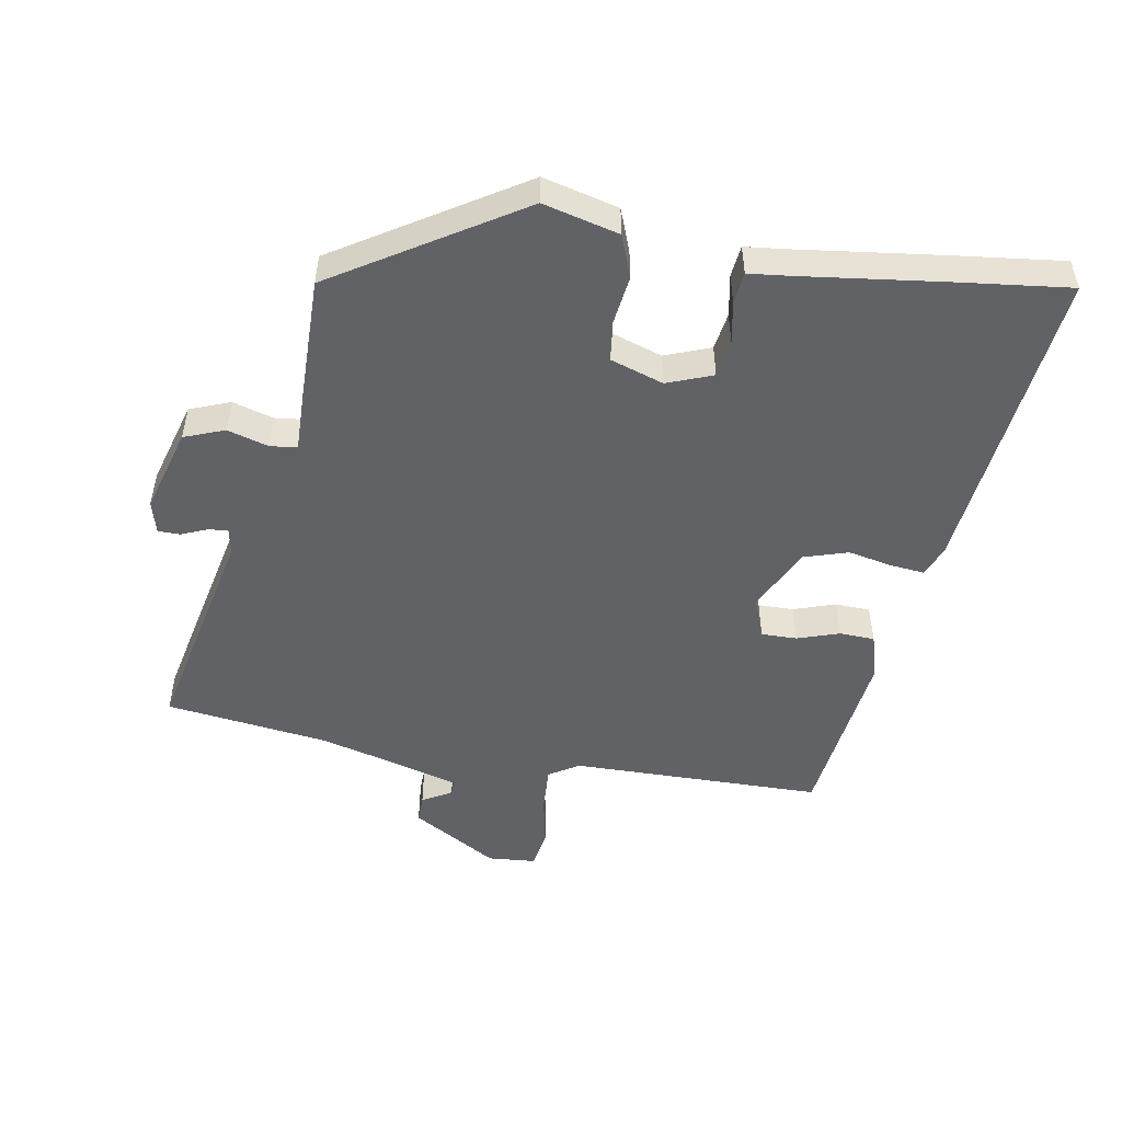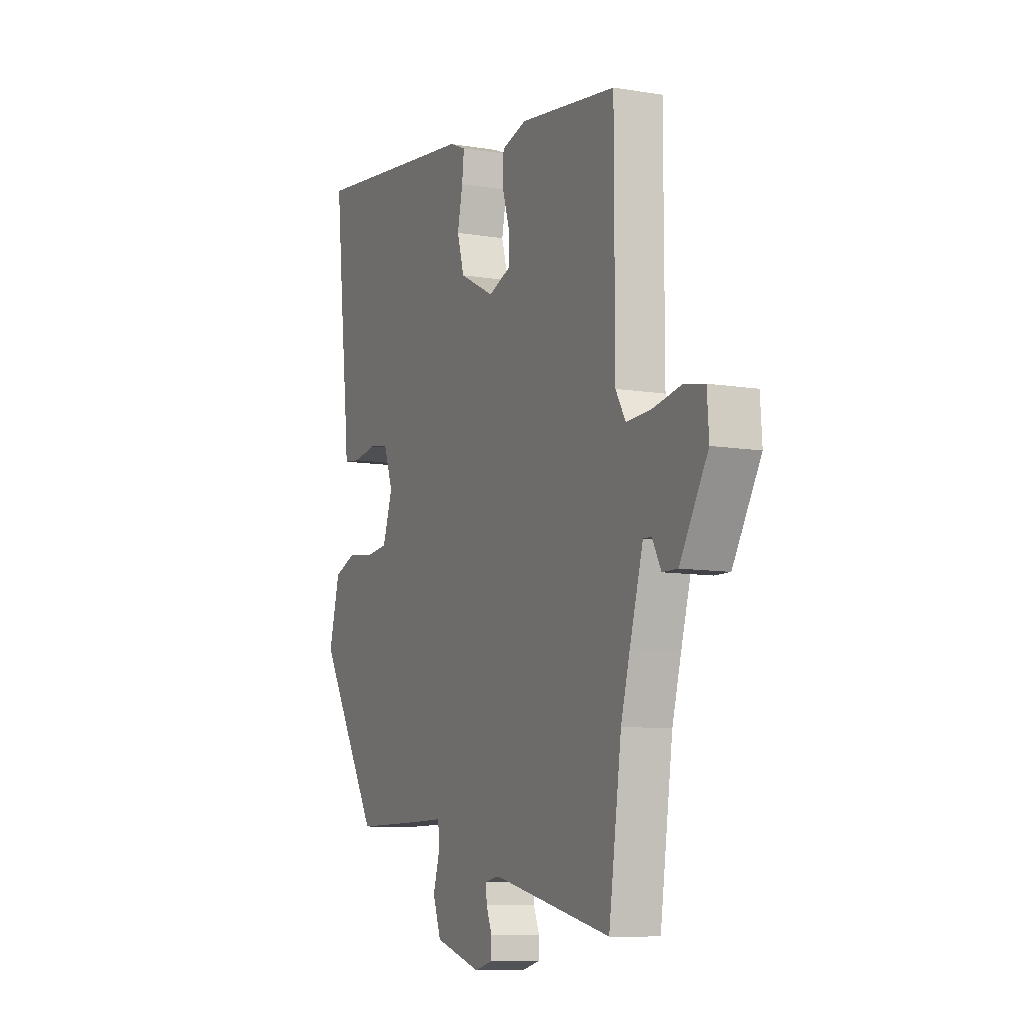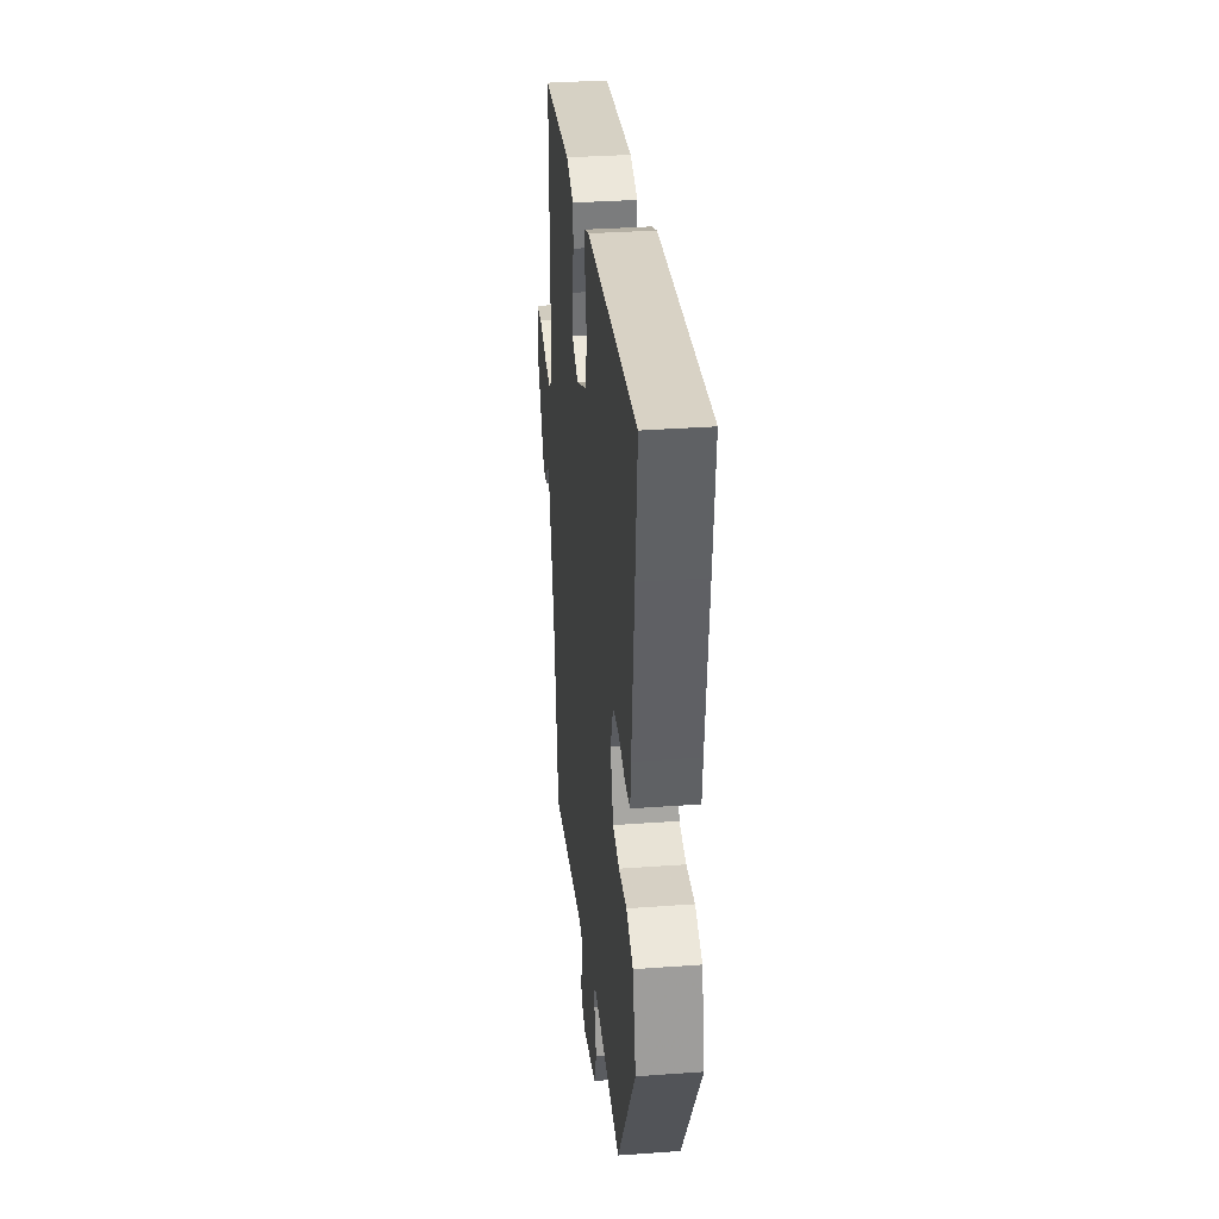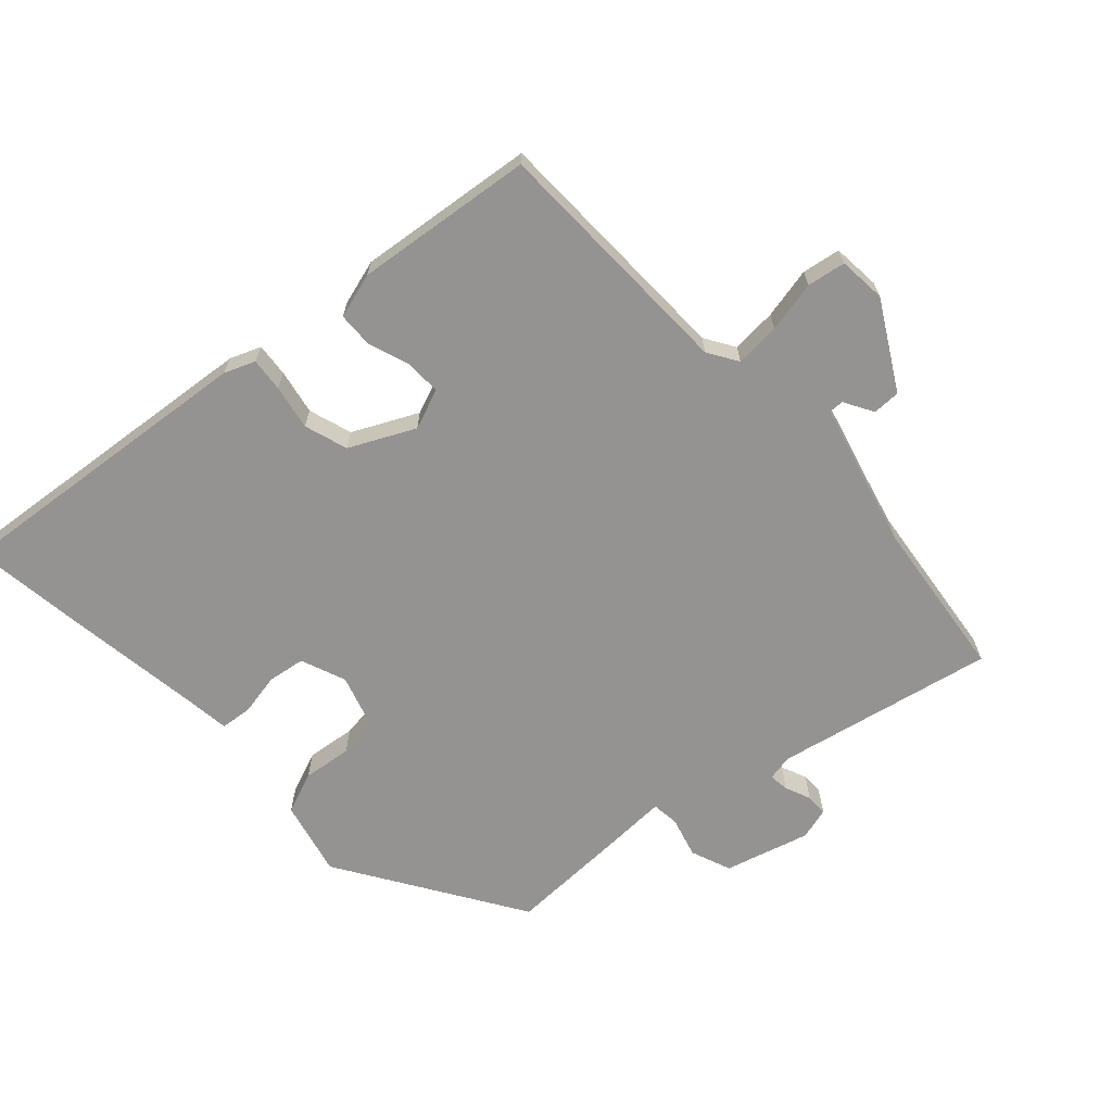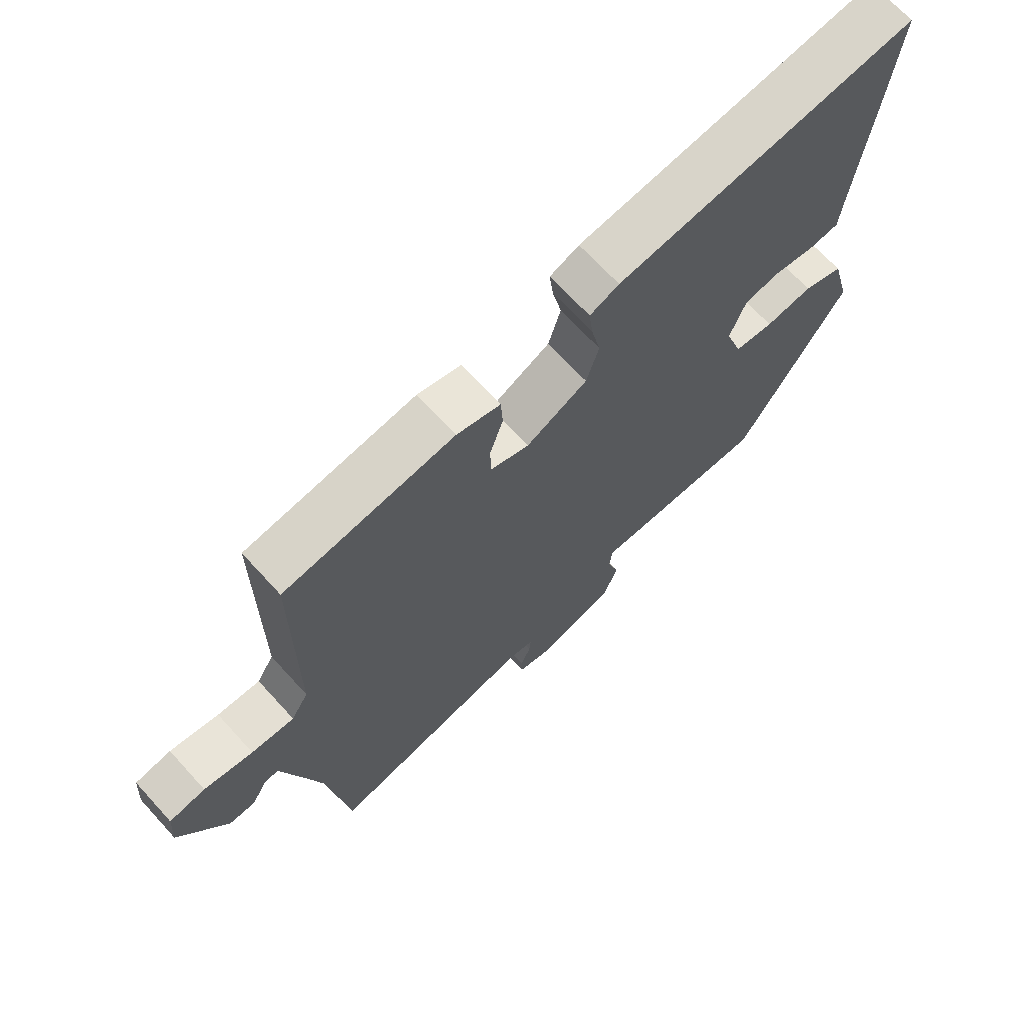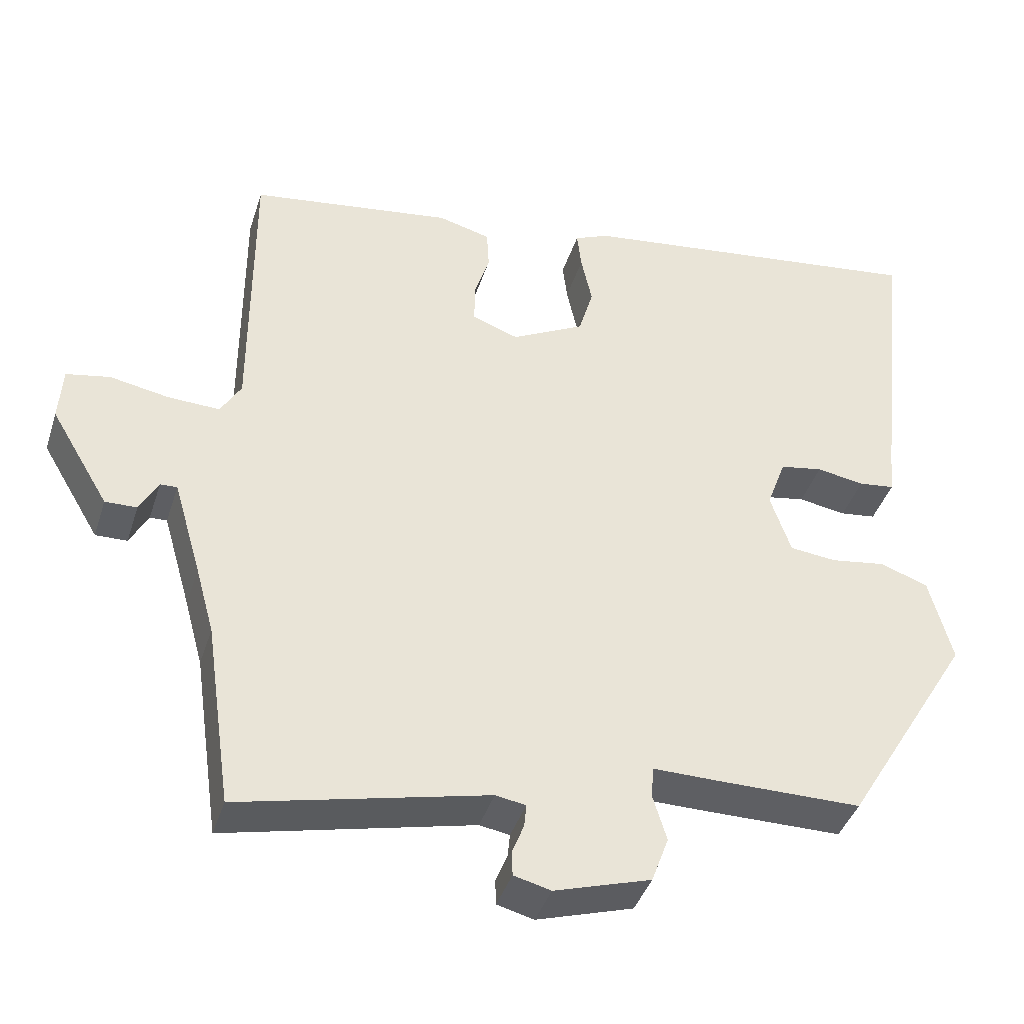
<metadata>
{"format":"obj","ext":"obj","renderer":"f3d","projection":"perspective","resolution":1024,"background":"white","views":[{"elev":-50.6,"azim":-99.1,"up":"+Y"},{"elev":-9.2,"azim":66.1,"up":"+Z"},{"elev":34.9,"azim":-95.5,"up":"+Z"},{"elev":-66.8,"azim":43.9,"up":"+Y"},{"elev":68.6,"azim":137.6,"up":"+Z"},{"elev":-40.6,"azim":162.9,"up":"+Z"}]}
</metadata>
<code>
v 0.51 0.07 0.445
v 0.51 0.07 0.055
v 0.538 0.07 0.008
v 0.608 0.07 0.011
v 0.688 0.07 0.026
v 0.747 0.07 0.015
v 0.752 0.07 -0.059
v 0.673 0.07 -0.191
v 0.63 0.07 -0.19
v 0.605 0.07 -0.144
v 0.582 0.07 -0.143
v 0.544 0.07 -0.274
v 0.519 0.07 -0.365
v 0.483 0.07 -0.616
v 0.147 0.07 -0.539
v 0.106 0.07 -0.546
v 0.109 0.07 -0.577
v 0.125 0.07 -0.617
v 0.124 0.07 -0.651
v 0.074 0.07 -0.664
v -0.057 0.07 -0.624
v -0.08 0.07 -0.561
v -0.061 0.07 -0.498
v -0.065 0.07 -0.456
v -0.157 0.07 -0.457
v -0.35 0.07 -0.457
v -0.524 0.07 -0.17
v -0.493 0.07 -0.053
v -0.428 0.07 -0.029
v -0.352 0.07 -0.04
v -0.289 0.07 -0.033
v -0.261 0.07 0.049
v -0.287 0.07 0.12
v -0.345 0.07 0.13
v -0.41 0.07 0.119
v -0.459 0.07 0.125
v -0.465 0.07 0.187
v -0.491 0.07 0.414
v -0.509 0.07 0.586
v -0.026 0.07 0.526
v 0.021 0.07 0.506
v 0.015 0.07 0.454
v 0 0.07 0.385
v 0.02 0.07 0.317
v 0.119 0.07 0.266
v 0.182 0.07 0.289
v 0.182 0.07 0.344
v 0.161 0.07 0.41
v 0.164 0.07 0.464
v 0.235 0.07 0.483
v 0.51 0 0.445
v 0.51 0 0.055
v 0.538 0 0.008
v 0.608 0 0.011
v 0.688 0 0.026
v 0.747 0 0.015
v 0.752 0 -0.059
v 0.673 0 -0.191
v 0.63 0 -0.19
v 0.605 0 -0.144
v 0.582 0 -0.143
v 0.544 0 -0.274
v 0.519 0 -0.365
v 0.483 0 -0.616
v 0.147 0 -0.539
v 0.106 0 -0.546
v 0.109 0 -0.577
v 0.125 0 -0.617
v 0.124 0 -0.651
v 0.074 0 -0.664
v -0.057 0 -0.624
v -0.08 0 -0.561
v -0.061 0 -0.498
v -0.065 0 -0.456
v -0.157 0 -0.457
v -0.35 0 -0.457
v -0.524 0 -0.17
v -0.493 0 -0.053
v -0.428 0 -0.029
v -0.352 0 -0.04
v -0.289 0 -0.033
v -0.261 0 0.049
v -0.287 0 0.12
v -0.345 0 0.13
v -0.41 0 0.119
v -0.459 0 0.125
v -0.465 0 0.187
v -0.491 0 0.414
v -0.509 0 0.586
v -0.026 0 0.526
v 0.021 0 0.506
v 0.015 0 0.454
v 0 0 0.385
v 0.02 0 0.317
v 0.119 0 0.266
v 0.182 0 0.289
v 0.182 0 0.344
v 0.161 0 0.41
v 0.164 0 0.464
v 0.235 0 0.483
f 50 1 2
f 49 50 2
f 48 49 2
f 47 48 2
f 46 47 2 3
f 45 46 3
f 44 45 3
f 41 42 43
f 40 41 43
f 39 40 43
f 38 39 43
f 37 38 43
f 37 43 44
f 36 37 44
f 35 36 44
f 34 35 44
f 33 34 44 3
f 28 29 30
f 27 28 30
f 26 27 30
f 25 26 30
f 24 25 30
f 24 30 31
f 21 22 23
f 20 21 23
f 19 20 23
f 18 19 23
f 17 18 23
f 16 17 23 24
f 24 31 32
f 16 24 32
f 15 16 32
f 8 9 10
f 7 8 10
f 6 7 10
f 5 6 10
f 4 5 10
f 3 4 10 11
f 32 33 3
f 15 32 3
f 14 15 3
f 13 14 3
f 12 13 3
f 3 11 12
f 52 51 100
f 52 100 99
f 52 99 98
f 52 98 97
f 53 52 97 96
f 53 96 95
f 53 95 94
f 93 92 91
f 93 91 90
f 93 90 89
f 93 89 88
f 93 88 87
f 94 93 87
f 94 87 86
f 94 86 85
f 94 85 84
f 53 94 84 83
f 80 79 78
f 80 78 77
f 80 77 76
f 80 76 75
f 80 75 74
f 81 80 74
f 73 72 71
f 73 71 70
f 73 70 69
f 73 69 68
f 73 68 67
f 74 73 67 66
f 82 81 74
f 82 74 66
f 82 66 65
f 60 59 58
f 60 58 57
f 60 57 56
f 60 56 55
f 60 55 54
f 61 60 54 53
f 53 83 82
f 53 82 65
f 53 65 64
f 53 64 63
f 53 63 62
f 62 61 53
f 1 51 52 2
f 2 52 53 3
f 3 53 54 4
f 4 54 55 5
f 5 55 56 6
f 6 56 57 7
f 7 57 58 8
f 8 58 59 9
f 9 59 60 10
f 10 60 61 11
f 11 61 62 12
f 12 62 63 13
f 13 63 64 14
f 14 64 65 15
f 15 65 66 16
f 16 66 67 17
f 17 67 68 18
f 18 68 69 19
f 19 69 70 20
f 20 70 71 21
f 21 71 72 22
f 22 72 73 23
f 23 73 74 24
f 24 74 75 25
f 25 75 76 26
f 26 76 77 27
f 27 77 78 28
f 28 78 79 29
f 29 79 80 30
f 30 80 81 31
f 31 81 82 32
f 32 82 83 33
f 33 83 84 34
f 34 84 85 35
f 35 85 86 36
f 36 86 87 37
f 37 87 88 38
f 38 88 89 39
f 39 89 90 40
f 40 90 91 41
f 41 91 92 42
f 42 92 93 43
f 43 93 94 44
f 44 94 95 45
f 45 95 96 46
f 46 96 97 47
f 47 97 98 48
f 48 98 99 49
f 49 99 100 50
f 50 100 51 1

</code>
